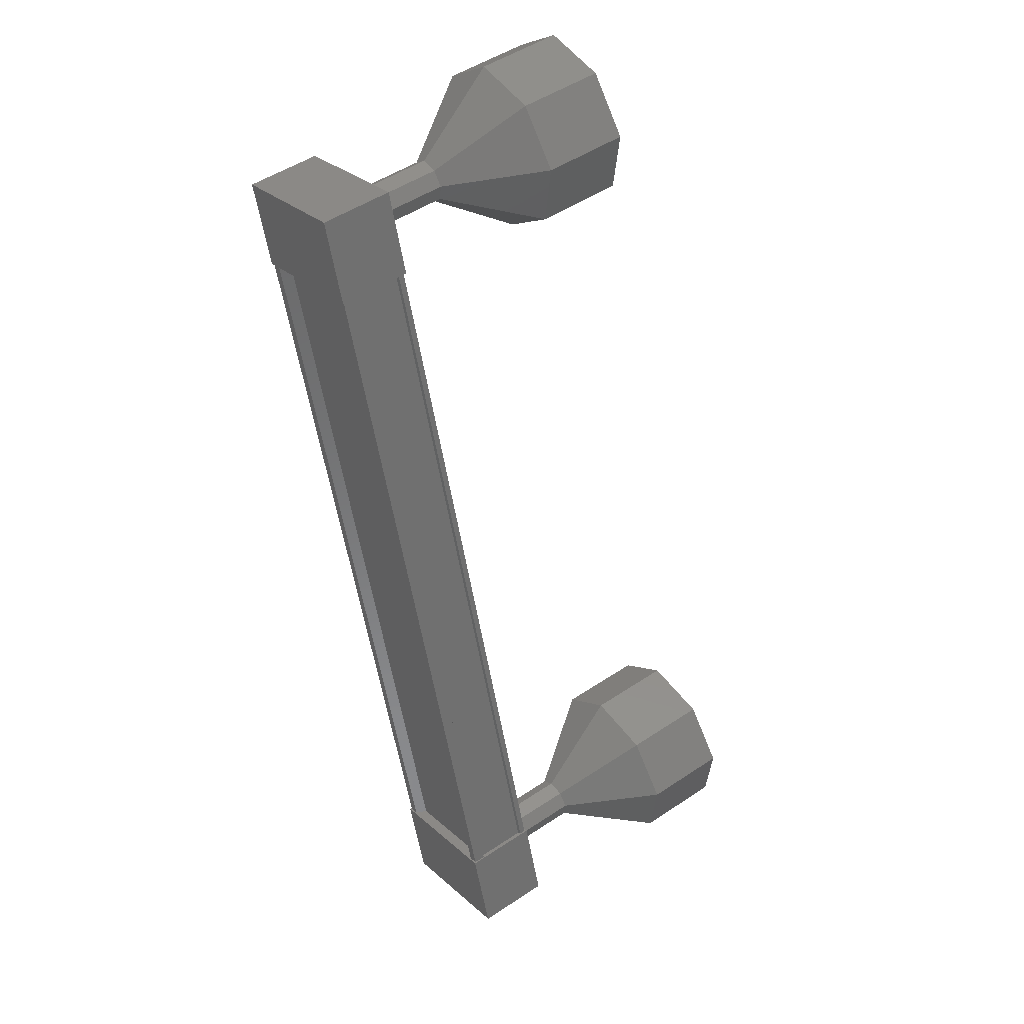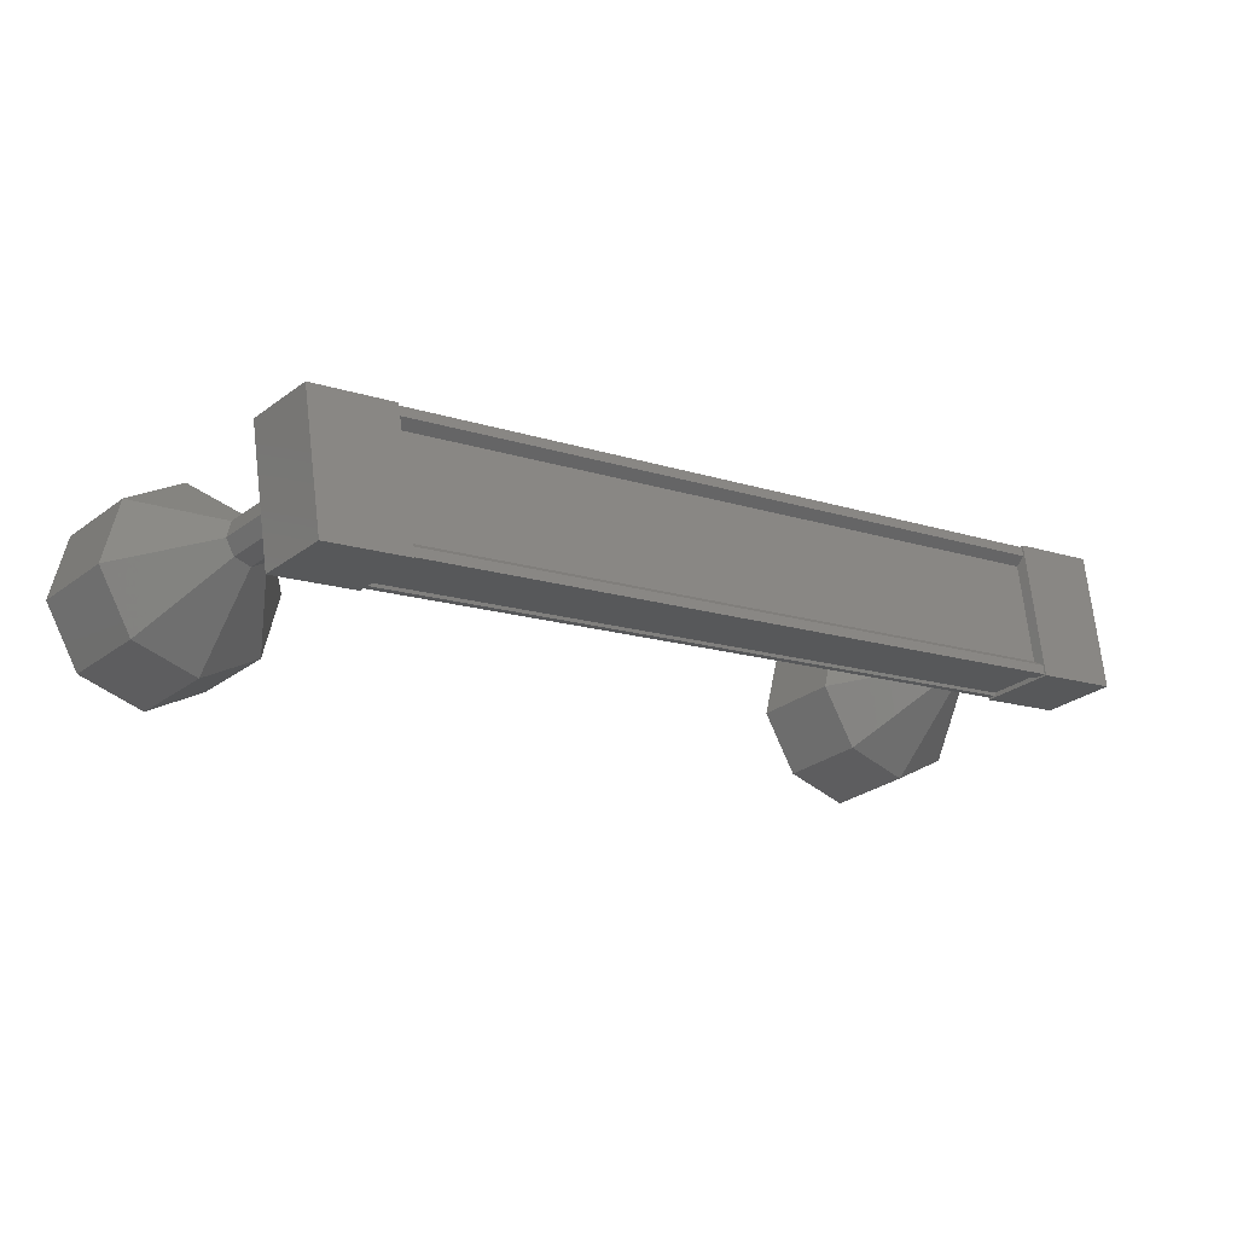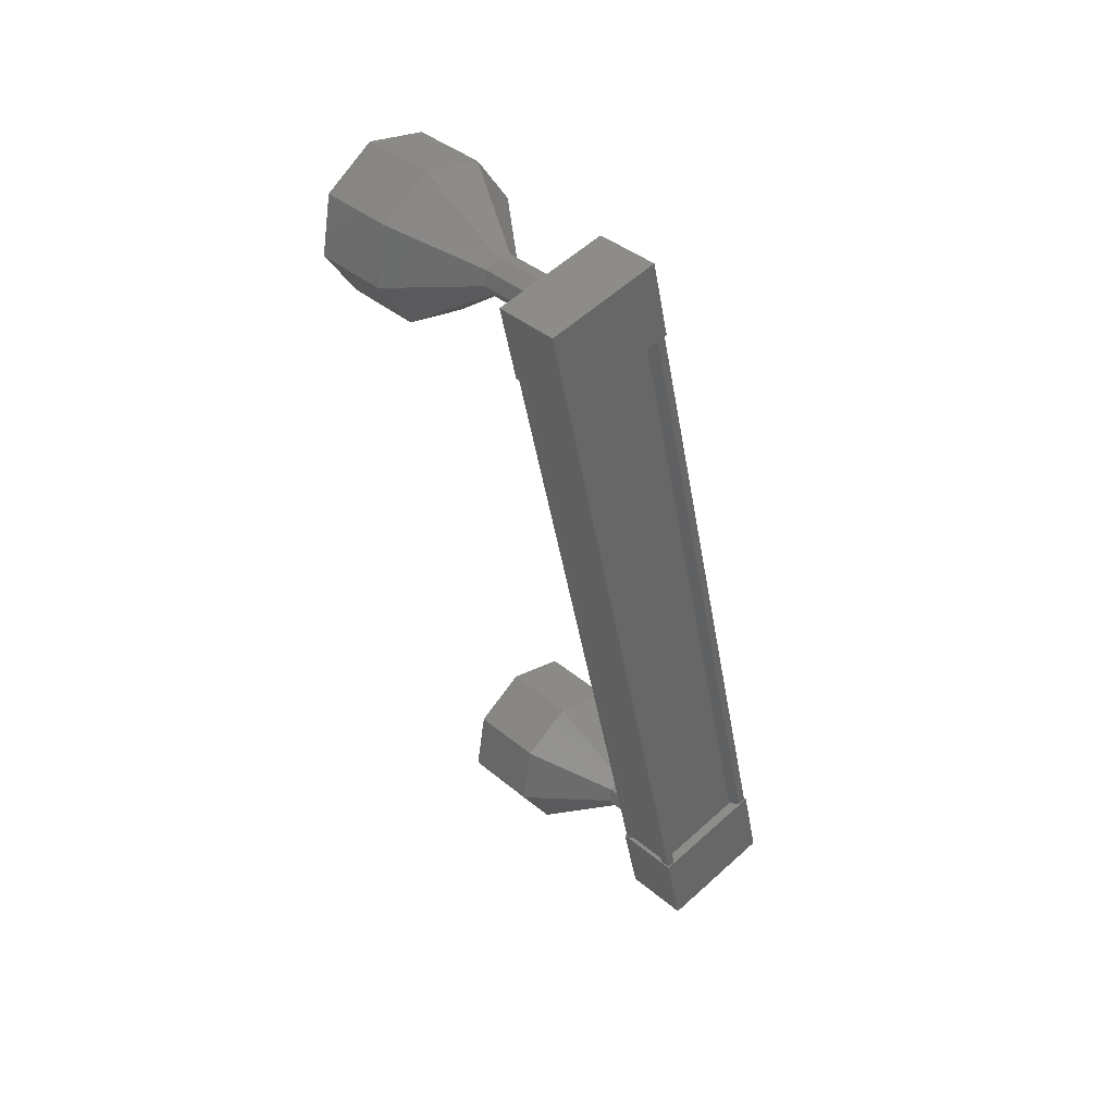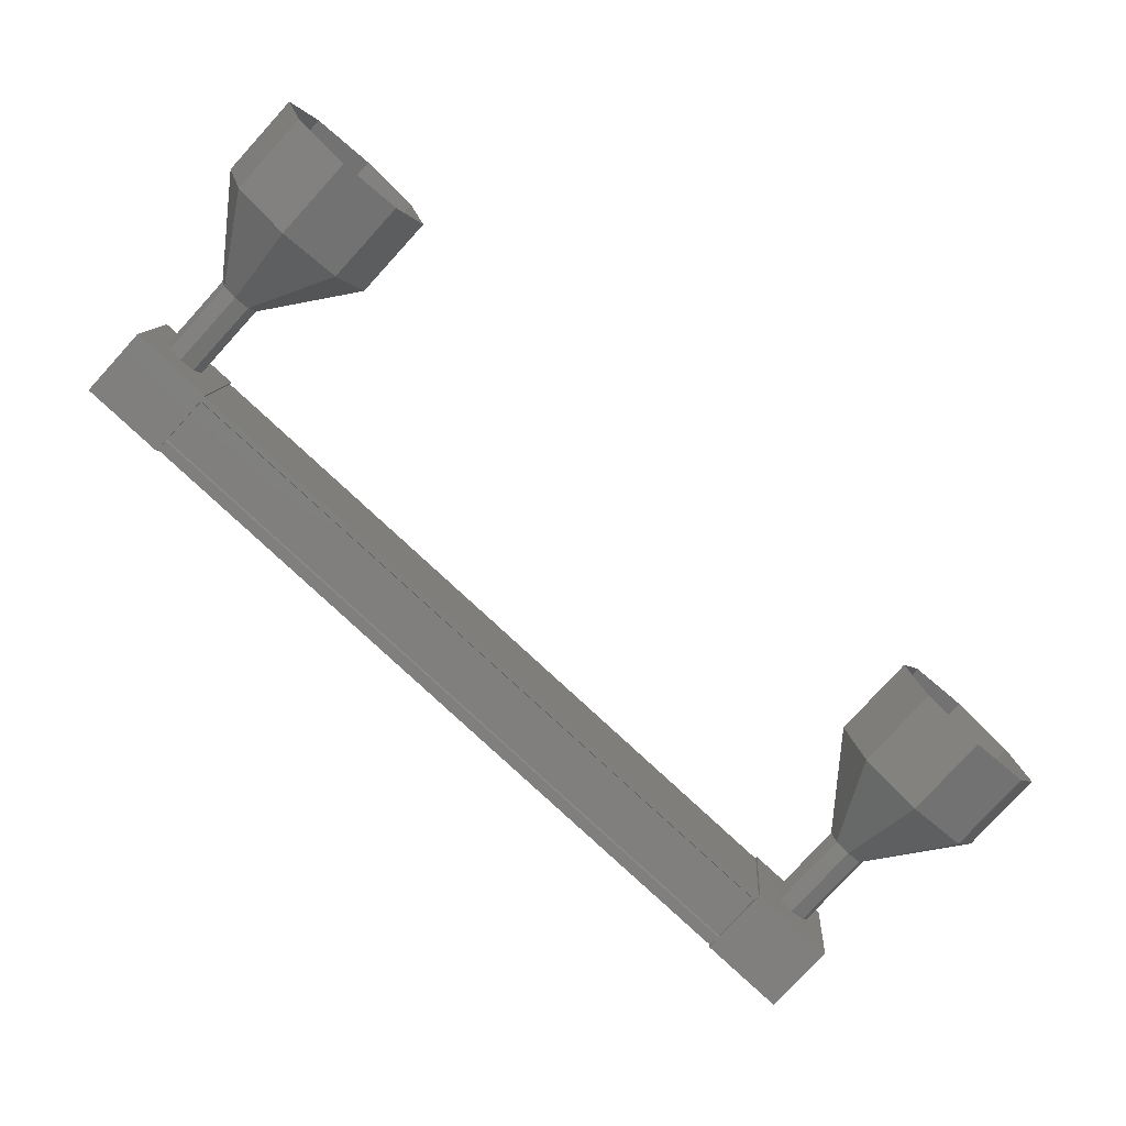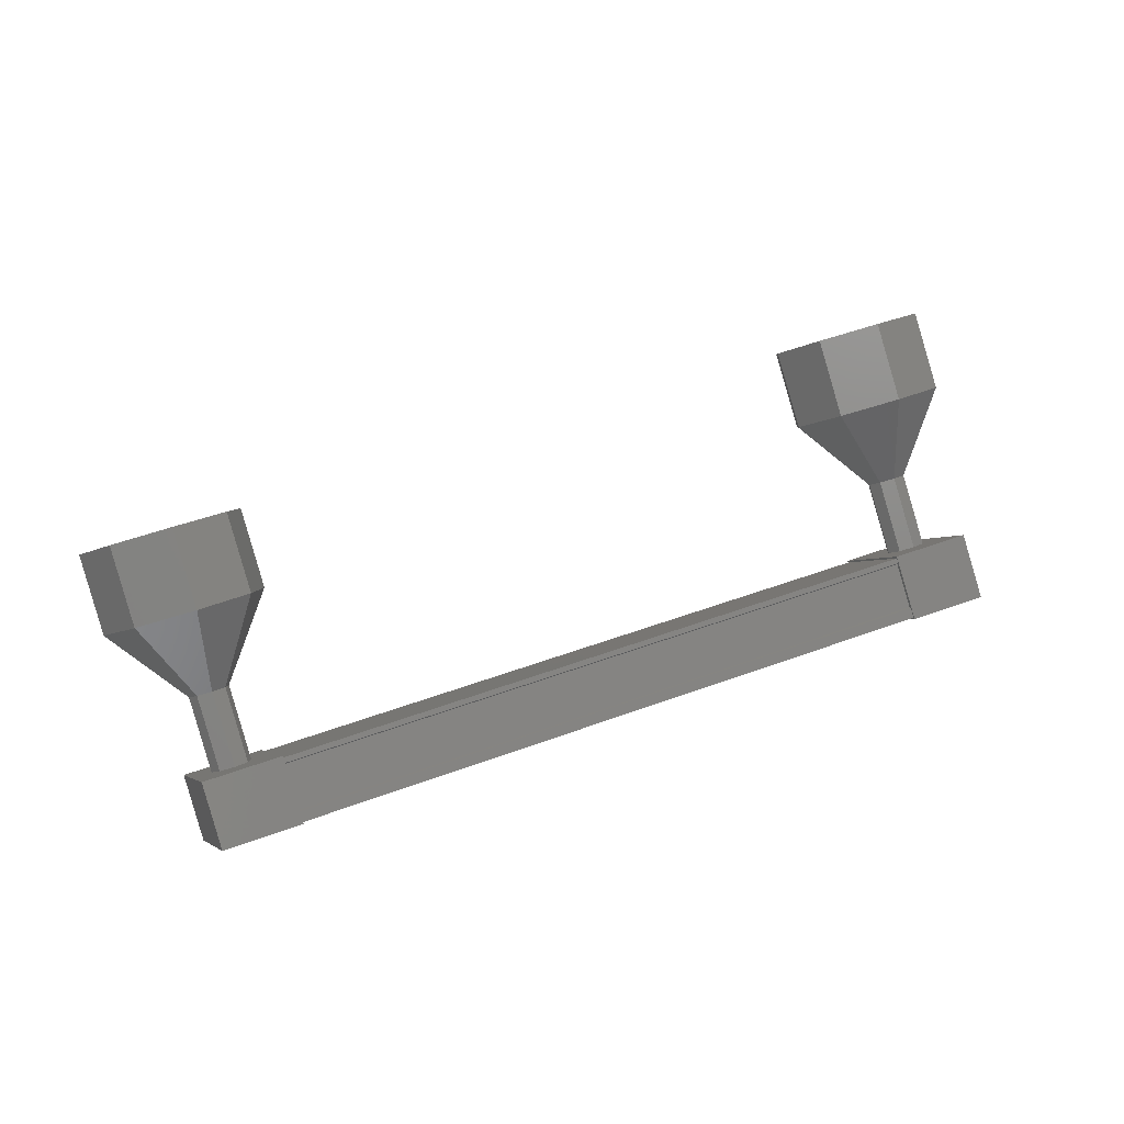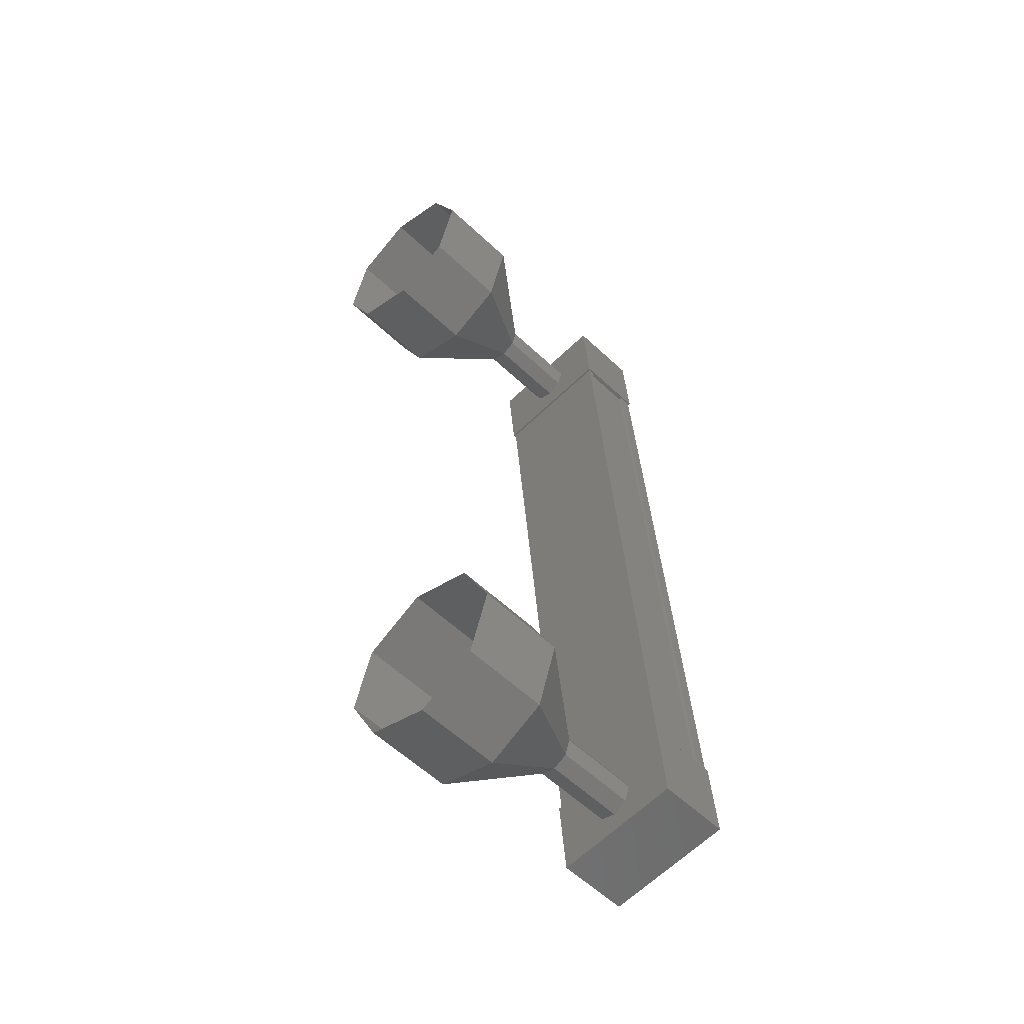
<metadata>
{"format":"stl","ext":"stl","renderer":"f3d","projection":"perspective","resolution":1024,"background":"white","views":[{"elev":-21.1,"azim":101.3,"up":"+Z"},{"elev":-72.6,"azim":-22.6,"up":"+Z"},{"elev":-44.4,"azim":65.5,"up":"+Y"},{"elev":-27.8,"azim":153.0,"up":"+Z"},{"elev":43.5,"azim":121.8,"up":"+Y"},{"elev":-1.7,"azim":-94.2,"up":"+Z"}]}
</metadata>
<code>
# stl→obj: 109 verts, 152 faces
v 472.7 -472.9 121.4
v 472.8 -473 121.3
v 480.5 -473 126.4
v 480.5 -472.9 126.4
v 480 -473.7 127.2
v 480 -473.8 127.2
v 472.3 -473.8 122
v 479.9 -473.9 127.3
v 472.3 -473.9 122.1
v 479.6 -473.4 127.7
v 472 -473.4 122.5
v 479.7 -473.3 127.7
v 472 -473.3 122.5
v 472.2 -473.8 122.2
v 480.4 -472.9 126.6
v 472.3 -473.7 122.1
v 479.9 -473.8 127.4
v 479.9 -473.8 127.3
v 481 -472.9 126.7
v 480.1 -473.3 128.1
v 480.4 -473.9 127.6
v 479.5 -473.9 127
v 480.2 -472.9 126.1
v 479.2 -473.3 127.5
v 479.8 -472.3 126.6
v 480.7 -472.3 127.1
v 472.6 -473.9 122.4
v 473.3 -472.9 121.5
v 472.3 -473.3 122.8
v 472.9 -472.3 121.9
v 472.1 -472.3 121.4
v 472.4 -472.9 120.9
v 471.8 -473.9 121.8
v 471.5 -473.3 122.3
v 472.9 -472.9 121.2
v 472.8 -472.8 121.3
v 480.5 -472.8 126.5
v 472.6 -472.4 121.6
v 480.2 -472.4 126.8
v 472.6 -472.3 121.7
v 480.2 -472.3 126.8
v 472 -473.3 122.6
v 479.6 -473.3 127.7
v 470.6 -471.4 122.6
v 470.3 -470.6 123.2
v 471.2 -470.9 122.4
v 470.8 -470.2 122.9
v 471.9 -470.7 122.6
v 471.5 -470 123.2
v 472.3 -470.9 123.2
v 472 -470.2 123.7
v 472.3 -471.4 123.8
v 471.9 -470.6 124.3
v 471.8 -471.9 124
v 471.4 -471.1 124.6
v 471.1 -472.1 123.8
v 470.7 -471.3 124.4
v 470.6 -471.9 123.2
v 470.2 -471.1 123.8
v 479.7 -472.2 128.1
v 480.2 -472.8 127.4
v 479.8 -472.1 128
v 480.2 -472.7 127.3
v 479.8 -472 127.9
v 480.1 -472.7 127.1
v 479.7 -471.9 127.7
v 479.9 -472.7 127.1
v 479.5 -472 127.7
v 479.8 -472.8 127.2
v 479.4 -472.1 127.7
v 479.8 -473 127.3
v 479.4 -472.2 127.9
v 479.9 -473 127.4
v 479.5 -472.3 128
v 480 -473 127.5
v 479.1 -471.1 129.8
v 480 -471.4 129
v 479.7 -470.6 129.5
v 480.1 -470.9 128.4
v 479.7 -470.2 129
v 479.6 -470.7 127.8
v 479.2 -470 128.4
v 478.9 -470.9 127.6
v 478.5 -470.2 128.2
v 478.4 -471.4 127.9
v 478 -470.6 128.4
v 478.3 -471.9 128.5
v 478 -471.1 129
v 478.8 -472.1 129
v 478.4 -471.3 129.6
v 479.5 -471.9 129.2
v 479.8 -472 127.8
v 472 -472.8 121.9
v 471.6 -472.1 122.5
v 472.1 -472.7 121.9
v 471.8 -472 122.4
v 472.3 -472.7 121.9
v 471.9 -471.9 122.5
v 472.4 -472.7 122.1
v 472.1 -472 122.6
v 472.4 -472.8 122.2
v 472 -472.1 122.8
v 472.3 -473 122.3
v 471.9 -472.2 122.8
v 472.1 -473 122.2
v 471.7 -472.3 122.8
v 472 -473 122.1
v 471.6 -472.2 122.6
v 472.1 -472.1 122.8
f 1 2 3
f 3 2 4
f 5 6 7
f 7 6 8
f 8 9 7
f 10 11 12
f 12 11 13
f 13 14 12
f 3 15 1
f 1 15 5
f 5 16 1
f 7 16 5
f 9 8 14
f 14 8 17
f 17 14 14
f 18 14 17
f 12 14 18
f 19 20 21
f 21 20 22
f 22 23 21
f 24 23 22
f 25 23 24
f 24 20 25
f 25 20 26
f 26 20 19
f 19 23 26
f 21 23 19
f 27 28 29
f 29 28 30
f 30 31 29
f 28 31 30
f 32 31 28
f 28 33 32
f 32 33 31
f 31 33 34
f 34 29 31
f 33 29 34
f 27 29 33
f 33 28 27
f 2 35 4
f 4 35 36
f 36 37 4
f 36 37 36
f 37 37 36
f 36 38 37
f 37 38 39
f 39 38 38
f 38 39 39
f 40 39 38
f 41 39 40
f 40 42 41
f 41 42 43
f 43 42 10
f 24 22 20
f 23 25 26
f 42 11 10
f 44 45 46
f 46 45 47
f 47 48 46
f 49 48 47
f 50 48 49
f 49 51 50
f 50 51 52
f 52 51 53
f 53 54 52
f 55 54 53
f 56 54 55
f 55 57 56
f 56 57 58
f 58 57 59
f 59 44 58
f 45 44 59
f 60 61 62
f 62 61 63
f 63 64 62
f 65 64 63
f 66 64 65
f 65 67 66
f 66 67 68
f 68 67 69
f 69 70 68
f 71 70 69
f 72 70 71
f 71 73 72
f 72 73 74
f 74 73 75
f 75 60 74
f 61 60 75
f 76 77 78
f 78 77 79
f 79 80 78
f 81 80 79
f 82 80 81
f 81 83 82
f 82 83 84
f 84 83 85
f 85 86 84
f 87 86 85
f 88 86 87
f 87 89 88
f 88 89 90
f 90 89 91
f 91 76 90
f 77 76 91
f 91 62 77
f 77 62 92
f 92 79 77
f 66 79 92
f 81 79 66
f 66 68 81
f 81 68 83
f 83 68 70
f 70 85 83
f 72 85 70
f 87 85 72
f 72 74 87
f 87 74 89
f 89 74 60
f 60 91 89
f 62 91 60
f 93 94 95
f 95 94 96
f 96 97 95
f 98 97 96
f 99 97 98
f 98 100 99
f 99 100 101
f 101 100 102
f 102 103 101
f 104 103 102
f 105 103 104
f 104 106 105
f 105 106 107
f 107 106 108
f 108 93 107
f 94 93 108
f 108 58 94
f 94 58 44
f 44 96 94
f 46 96 44
f 98 96 46
f 46 48 98
f 98 48 100
f 100 48 50
f 50 109 100
f 52 109 50
f 104 109 52
f 52 54 104
f 104 54 106
f 106 54 56
f 56 108 106
f 58 108 56

</code>
